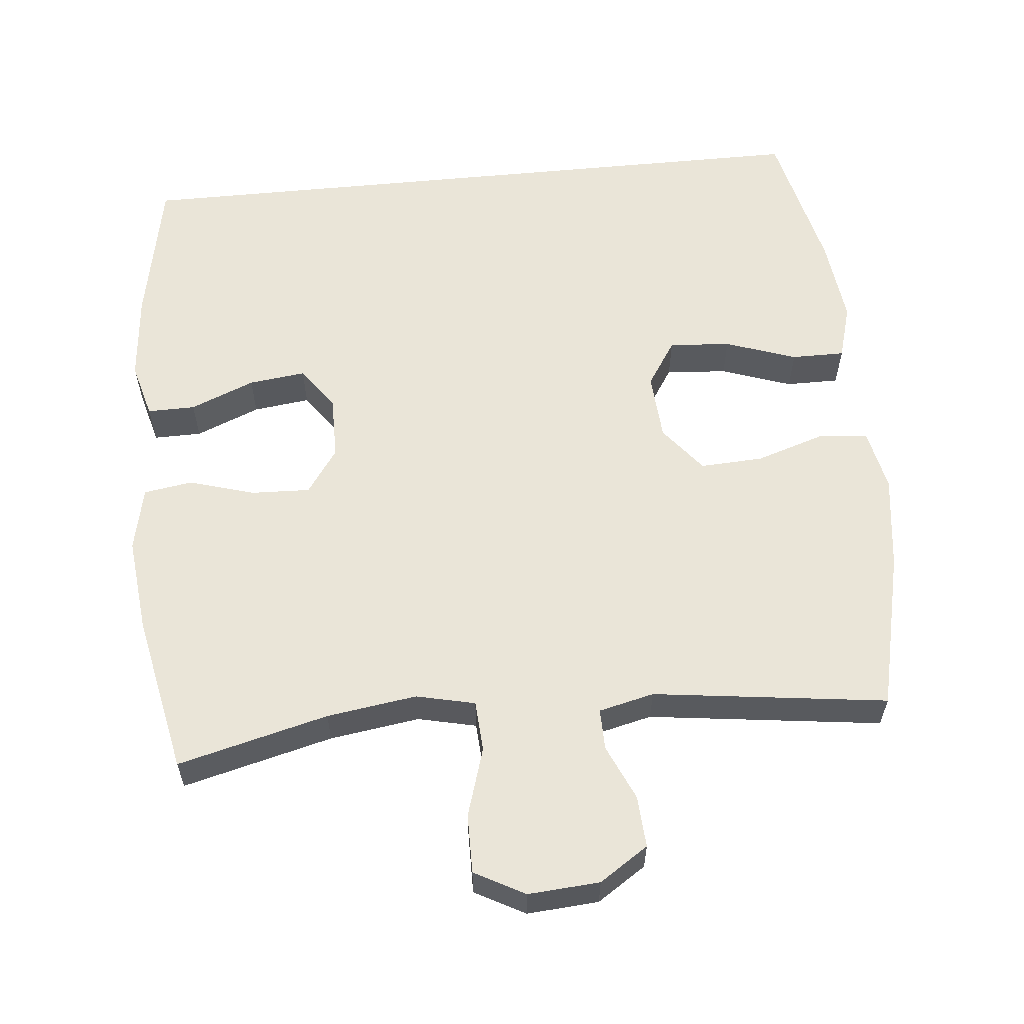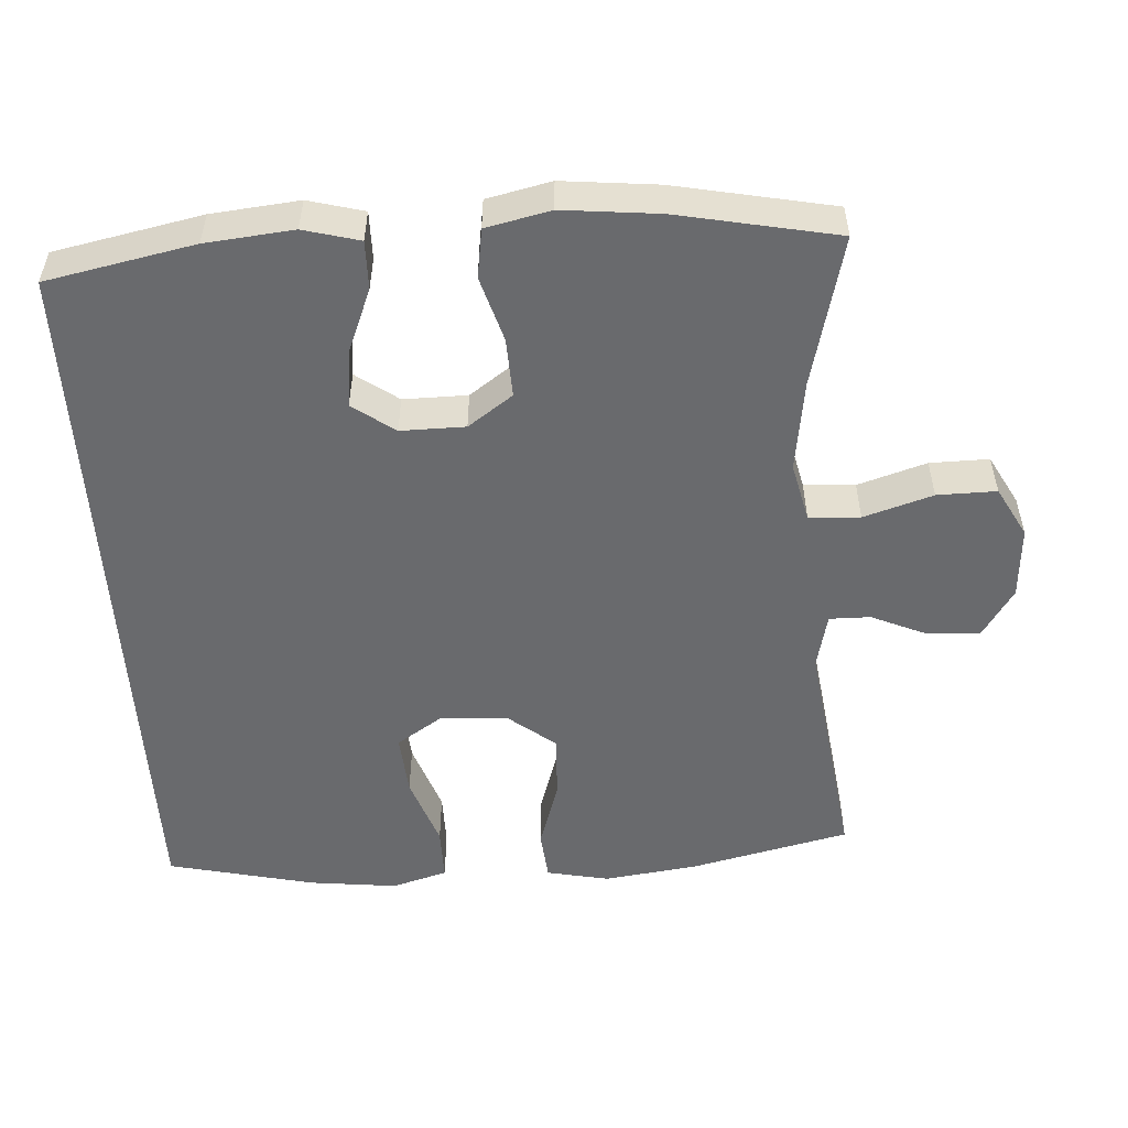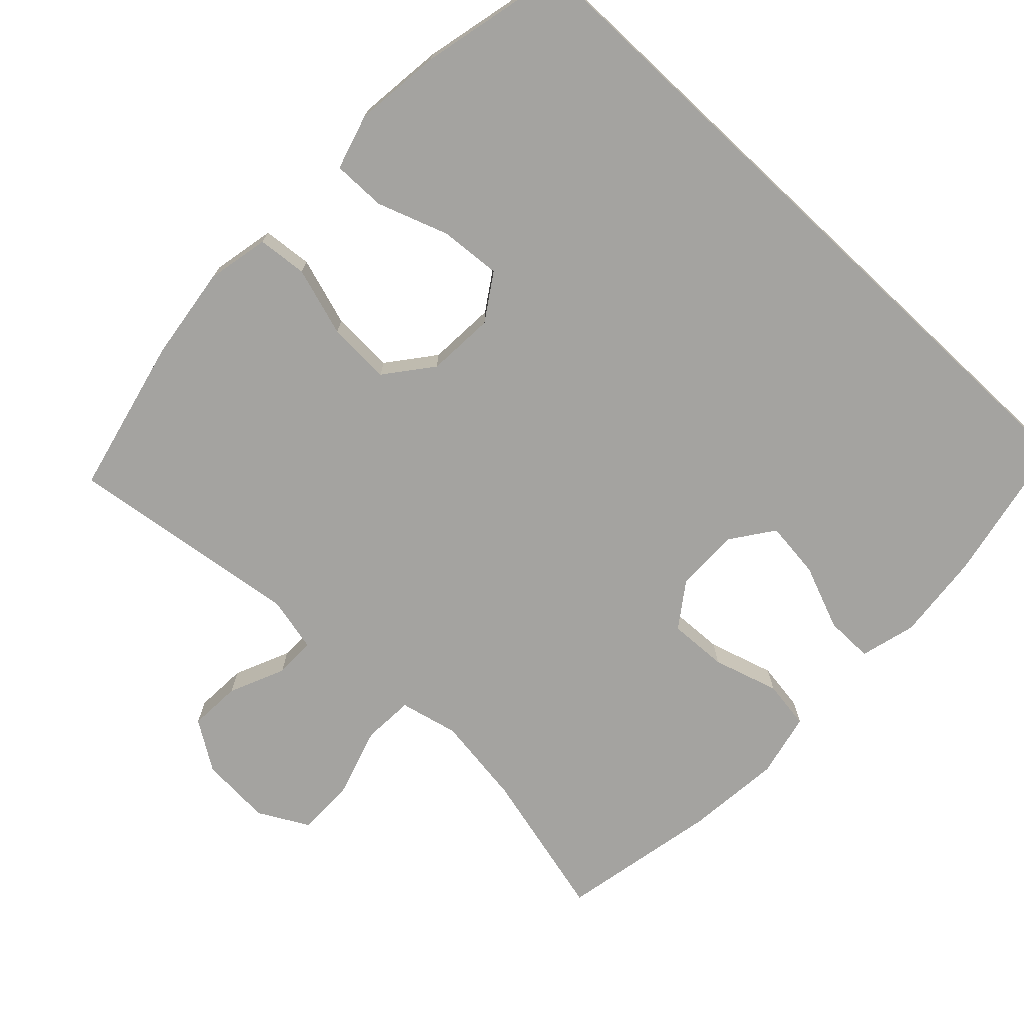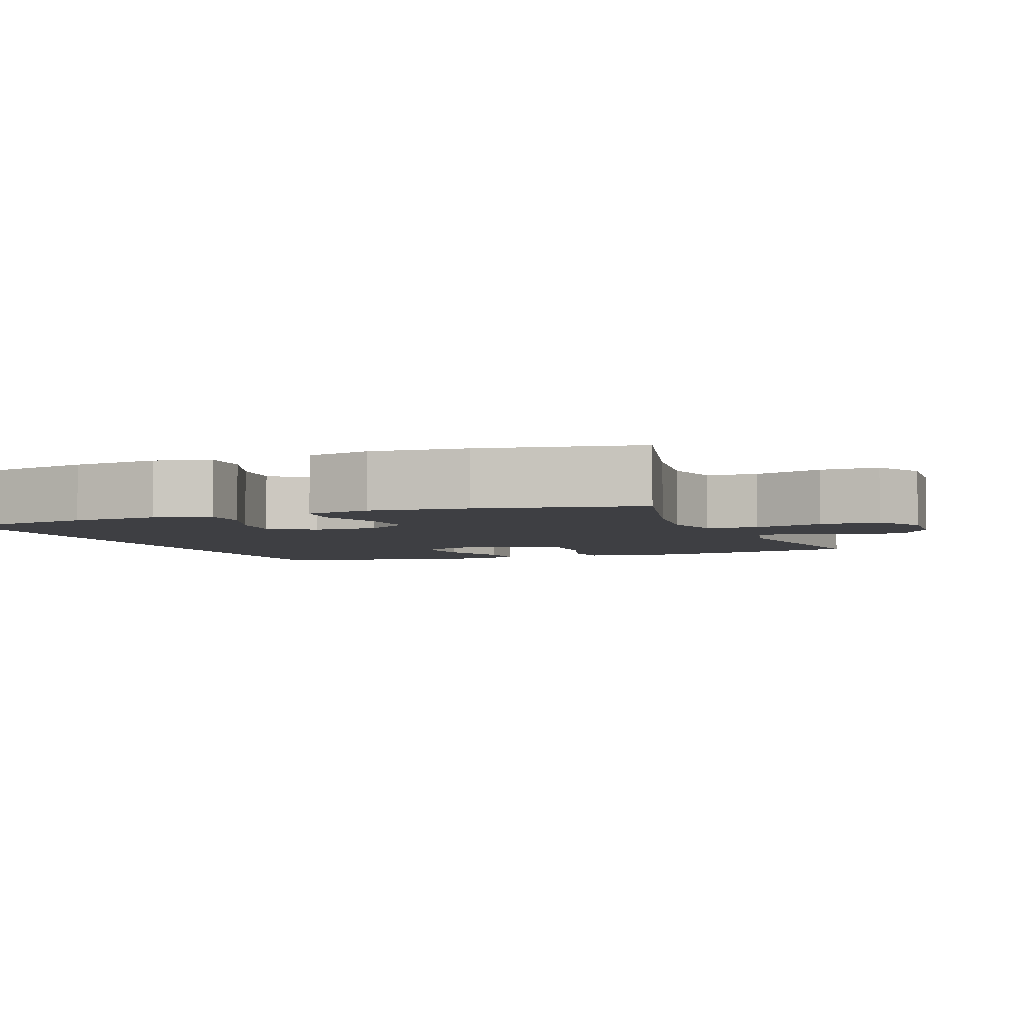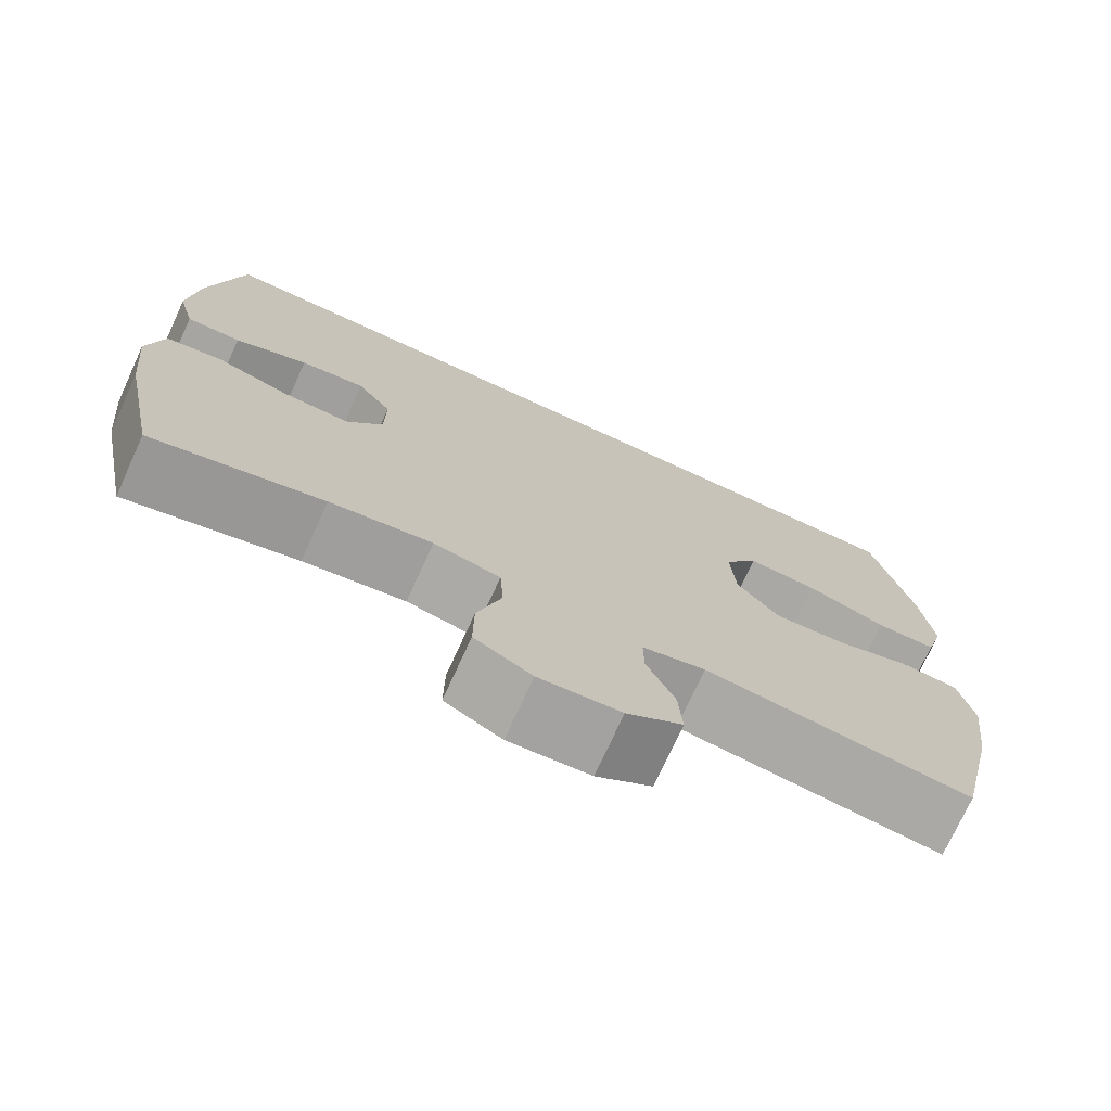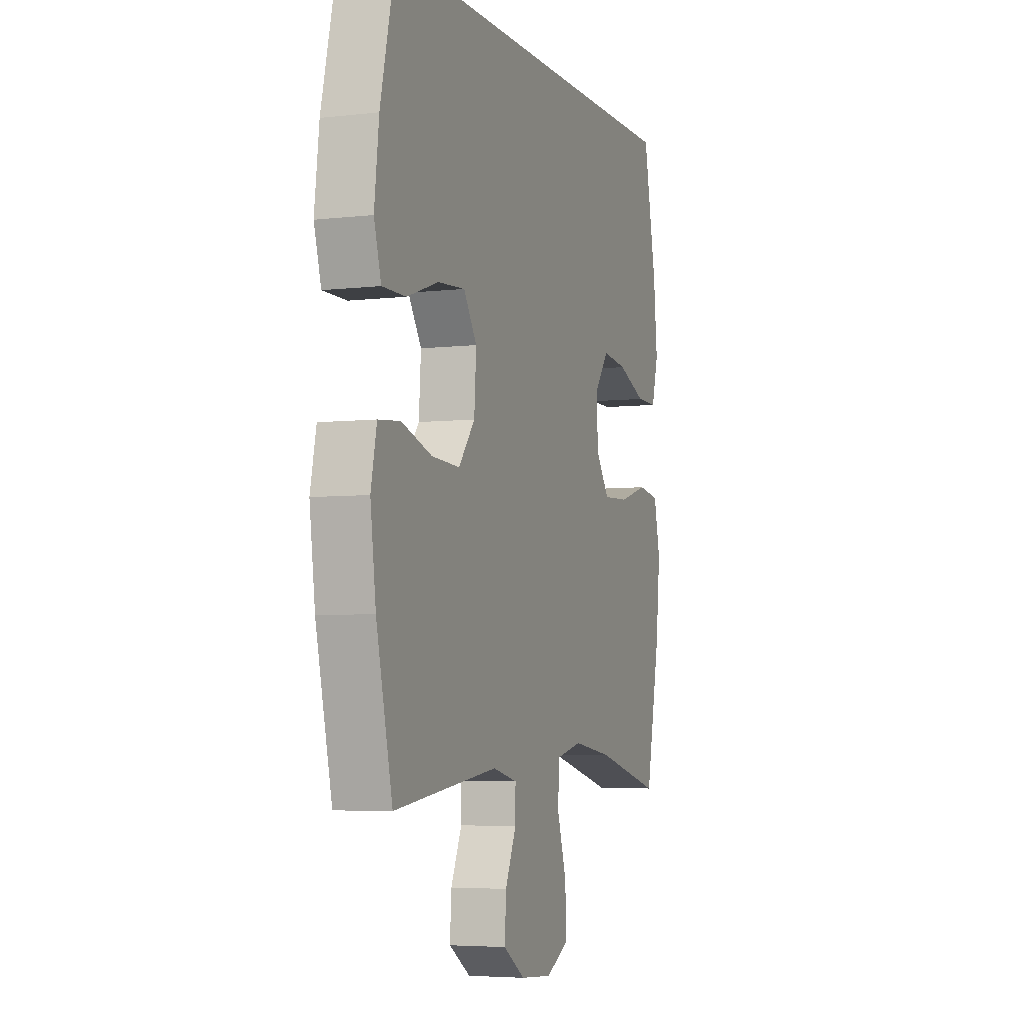
<metadata>
{"format":"obj","ext":"obj","renderer":"f3d","projection":"perspective","resolution":1024,"background":"white","views":[{"elev":59.3,"azim":174.4,"up":"+Y"},{"elev":-53.1,"azim":93.7,"up":"+Y"},{"elev":-72.8,"azim":-43.2,"up":"+Y"},{"elev":-4.2,"azim":111.4,"up":"+Y"},{"elev":-74.0,"azim":155.4,"up":"+Z"},{"elev":-5.0,"azim":-69.9,"up":"+Z"}]}
</metadata>
<code>
o path386
v -0.1683 0.0375 -0.4329
v -0.09046 0.0375 -0.4512
v -0.09111 0.0375 -0.5085
v -0.1257 0.0375 -0.5866
v -0.1302 0.0375 -0.6596
v -0.06151 0.0375 -0.7048
v 0.03917 0.0375 -0.712
v 0.1097 0.0375 -0.6738
v 0.1087 0.0375 -0.5908
v 0.07878 0.0375 -0.4941
v 0.08315 0.0375 -0.4224
v 0.1657 0.0375 -0.4037
v 0.2924 0.0375 -0.422
v 0.5041 0.0375 -0.4754
v 0.5493 0.0375 -0.2523
v 0.5634 0.0375 -0.1177
v 0.5436 0.0375 -0.0272
v 0.4753 0.0375 -0.01668
v 0.383 0.0375 -0.04387
v 0.3006 0.0375 -0.04701
v 0.2564 0.0375 0.01566
v 0.2558 0.0375 0.1058
v 0.2984 0.0375 0.165
v 0.3785 0.0375 0.1552
v 0.4686 0.0375 0.1186
v 0.5359 0.0375 0.1178
v 0.5569 0.0375 0.196
v 0.5451 0.0375 0.3191
v 0.5041 0.0375 0.5265
v -0.4976 0.0375 0.5265
v -0.5456 0.0375 0.3208
v -0.5601 0.0375 0.1985
v -0.5376 0.0375 0.1207
v -0.4628 0.0375 0.121
v -0.3632 0.0375 0.1556
v -0.2767 0.0375 0.162
v -0.2348 0.0375 0.09764
v -0.2411 0.0375 0.002633
v -0.2928 0.0375 -0.06257
v -0.3815 0.0375 -0.05819
v -0.478 0.0375 -0.02729
v -0.5476 0.0375 -0.03364
v -0.5659 0.0375 -0.1211
v -0.5485 0.0375 -0.254
v -0.4976 0.0375 -0.4754
v -0.1683 -0.0375 -0.4329
v -0.09046 -0.0375 -0.4512
v -0.09111 -0.0375 -0.5085
v -0.1257 -0.0375 -0.5866
v -0.1302 -0.0375 -0.6596
v -0.06151 -0.0375 -0.7048
v 0.03917 -0.0375 -0.712
v 0.1097 -0.0375 -0.6738
v 0.1087 -0.0375 -0.5908
v 0.07878 -0.0375 -0.4941
v 0.08315 -0.0375 -0.4224
v 0.1657 -0.0375 -0.4037
v 0.2924 -0.0375 -0.422
v 0.5041 -0.0375 -0.4754
v 0.5493 -0.0375 -0.2523
v 0.5634 -0.0375 -0.1177
v 0.5436 -0.0375 -0.0272
v 0.4753 -0.0375 -0.01668
v 0.383 -0.0375 -0.04387
v 0.3006 -0.0375 -0.04701
v 0.2564 -0.0375 0.01566
v 0.2558 -0.0375 0.1058
v 0.2984 -0.0375 0.165
v 0.3785 -0.0375 0.1552
v 0.4686 -0.0375 0.1186
v 0.5359 -0.0375 0.1178
v 0.5569 -0.0375 0.196
v 0.5451 -0.0375 0.3191
v 0.5041 -0.0375 0.5265
v -0.4976 -0.0375 0.5265
v -0.5456 -0.0375 0.3208
v -0.5601 -0.0375 0.1985
v -0.5376 -0.0375 0.1207
v -0.4628 -0.0375 0.121
v -0.3632 -0.0375 0.1556
v -0.2767 -0.0375 0.162
v -0.2348 -0.0375 0.09764
v -0.2411 -0.0375 0.002633
v -0.2928 -0.0375 -0.06257
v -0.3815 -0.0375 -0.05819
v -0.478 -0.0375 -0.02729
v -0.5476 -0.0375 -0.03364
v -0.5659 -0.0375 -0.1211
v -0.5485 -0.0375 -0.254
v -0.4976 -0.0375 -0.4754
v -0.5476 0.0375 -0.03364
v -0.5476 0.0375 -0.03364
v -0.5659 0.0375 -0.1211
v -0.5485 0.0375 -0.254
v -0.5456 0.0375 0.3208
v -0.5601 0.0375 0.1985
v -0.5376 0.0375 0.1207
v -0.5376 0.0375 0.1207
v -0.478 0.0375 -0.02729
v -0.4628 0.0375 0.121
v -0.4976 0.0375 0.5265
v -0.4976 0.0375 0.5265
v -0.4976 0.0375 -0.4754
v -0.4976 0.0375 -0.4754
v 0.5041 0.0375 0.5265
v 0.5041 0.0375 0.5265
v -0.3815 0.0375 -0.05819
v -0.3632 0.0375 0.1556
v -0.2928 0.0375 -0.06257
v -0.2767 0.0375 0.162
v -0.2767 0.0375 0.162
v -0.2411 0.0375 0.002633
v -0.1683 0.0375 -0.4329
v -0.2348 0.0375 0.09764
v -0.09046 0.0375 -0.4512
v -0.09046 0.0375 -0.4512
v -0.1257 0.0375 -0.5866
v -0.1302 0.0375 -0.6596
v -0.06151 0.0375 -0.7048
v -0.09111 0.0375 -0.5085
v 0.03917 0.0375 -0.712
v 0.07878 0.0375 -0.4941
v 0.08315 0.0375 -0.4224
v 0.08315 0.0375 -0.4224
v 0.1097 0.0375 -0.6738
v 0.1097 0.0375 -0.6738
v 0.1087 0.0375 -0.5908
v 0.1657 0.0375 -0.4037
v 0.2564 0.0375 0.01566
v 0.2558 0.0375 0.1058
v 0.2924 0.0375 -0.422
v 0.2984 0.0375 0.165
v 0.2984 0.0375 0.165
v 0.3006 0.0375 -0.04701
v 0.3785 0.0375 0.1552
v 0.383 0.0375 -0.04387
v 0.4686 0.0375 0.1186
v 0.4753 0.0375 -0.01668
v 0.5359 0.0375 0.1178
v 0.5359 0.0375 0.1178
v 0.5436 0.0375 -0.0272
v 0.5436 0.0375 -0.0272
v 0.5041 0.0375 -0.4754
v 0.5041 0.0375 -0.4754
v 0.5451 0.0375 0.3191
v 0.5493 0.0375 -0.2523
v 0.5569 0.0375 0.196
v 0.5634 0.0375 -0.1177
v -0.5476 -0.0375 -0.03364
v -0.5476 -0.0375 -0.03364
v -0.5659 -0.0375 -0.1211
v -0.5485 -0.0375 -0.254
v -0.5456 -0.0375 0.3208
v -0.5601 -0.0375 0.1985
v -0.5376 -0.0375 0.1207
v -0.5376 -0.0375 0.1207
v -0.478 -0.0375 -0.02729
v -0.4628 -0.0375 0.121
v -0.4976 -0.0375 0.5265
v -0.4976 -0.0375 0.5265
v -0.4976 -0.0375 -0.4754
v -0.4976 -0.0375 -0.4754
v 0.5041 -0.0375 0.5265
v 0.5041 -0.0375 0.5265
v -0.3815 -0.0375 -0.05819
v -0.3632 -0.0375 0.1556
v -0.2928 -0.0375 -0.06257
v -0.2767 -0.0375 0.162
v -0.2767 -0.0375 0.162
v -0.2411 -0.0375 0.002633
v -0.1683 -0.0375 -0.4329
v -0.2348 -0.0375 0.09764
v -0.09046 -0.0375 -0.4512
v -0.09046 -0.0375 -0.4512
v -0.1257 -0.0375 -0.5866
v -0.1302 -0.0375 -0.6596
v -0.06151 -0.0375 -0.7048
v -0.09111 -0.0375 -0.5085
v 0.03917 -0.0375 -0.712
v 0.07878 -0.0375 -0.4941
v 0.08315 -0.0375 -0.4224
v 0.08315 -0.0375 -0.4224
v 0.1097 -0.0375 -0.6738
v 0.1097 -0.0375 -0.6738
v 0.1087 -0.0375 -0.5908
v 0.1657 -0.0375 -0.4037
v 0.2564 -0.0375 0.01566
v 0.2558 -0.0375 0.1058
v 0.2924 -0.0375 -0.422
v 0.2984 -0.0375 0.165
v 0.2984 -0.0375 0.165
v 0.3006 -0.0375 -0.04701
v 0.3785 -0.0375 0.1552
v 0.383 -0.0375 -0.04387
v 0.4686 -0.0375 0.1186
v 0.4753 -0.0375 -0.01668
v 0.5359 -0.0375 0.1178
v 0.5359 -0.0375 0.1178
v 0.5436 -0.0375 -0.0272
v 0.5436 -0.0375 -0.0272
v 0.5041 -0.0375 -0.4754
v 0.5041 -0.0375 -0.4754
v 0.5451 -0.0375 0.3191
v 0.5493 -0.0375 -0.2523
v 0.5569 -0.0375 0.196
v 0.5634 -0.0375 -0.1177
f 189 192 186
f 177 175 176
f 194 192 189
f 172 188 168
f 190 168 188
f 185 179 183
f 180 178 185
f 177 179 185
f 175 185 178
f 192 187 186
f 187 188 172
f 158 154 155
f 152 165 151
f 173 170 167
f 159 168 163
f 204 189 201
f 186 187 181
f 170 187 172
f 173 178 180
f 168 153 166
f 204 194 189
f 194 206 196
f 181 187 170
f 181 170 173
f 173 167 171
f 193 195 205
f 153 168 159
f 165 157 151
f 203 193 205
f 171 167 152
f 151 157 149
f 203 190 193
f 205 195 197
f 190 163 168
f 206 194 204
f 152 167 165
f 196 206 199
f 171 152 161
f 166 153 154
f 166 154 158
f 177 185 175
f 181 173 180
f 163 190 203
f 92 43 88 150
f 43 44 89 88
f 31 32 77 76
f 32 98 156 77
f 41 42 87 86
f 33 34 79 78
f 102 31 76 160
f 44 104 162 89
f 106 30 75 164
f 40 41 86 85
f 34 35 80 79
f 39 40 85 84
f 35 111 169 80
f 38 39 84 83
f 45 1 46 90
f 36 37 82 81
f 37 38 83 82
f 1 116 174 46
f 4 5 50 49
f 5 6 51 50
f 3 4 49 48
f 2 3 48 47
f 6 7 52 51
f 10 124 182 55
f 7 126 184 52
f 9 10 55 54
f 8 9 54 53
f 11 12 57 56
f 21 22 67 66
f 12 13 58 57
f 22 133 191 67
f 20 21 66 65
f 23 24 69 68
f 19 20 65 64
f 24 25 70 69
f 18 19 64 63
f 25 140 198 70
f 142 18 63 200
f 13 144 202 58
f 28 29 74 73
f 14 15 60 59
f 27 28 73 72
f 26 27 72 71
f 16 17 62 61
f 15 16 61 60
f 131 128 134
f 119 118 117
f 136 131 134
f 114 110 130
f 132 130 110
f 127 125 121
f 122 127 120
f 119 127 121
f 117 120 127
f 134 128 129
f 129 114 130
f 100 97 96
f 94 93 107
f 115 109 112
f 101 105 110
f 146 143 131
f 128 123 129
f 112 114 129
f 115 122 120
f 110 108 95
f 146 131 136
f 136 138 148
f 123 112 129
f 123 115 112
f 115 113 109
f 135 147 137
f 95 101 110
f 107 93 99
f 145 147 135
f 113 94 109
f 93 91 99
f 145 135 132
f 147 139 137
f 132 110 105
f 148 146 136
f 94 107 109
f 138 141 148
f 113 103 94
f 108 96 95
f 108 100 96
f 119 117 127
f 123 122 115
f 105 145 132

</code>
